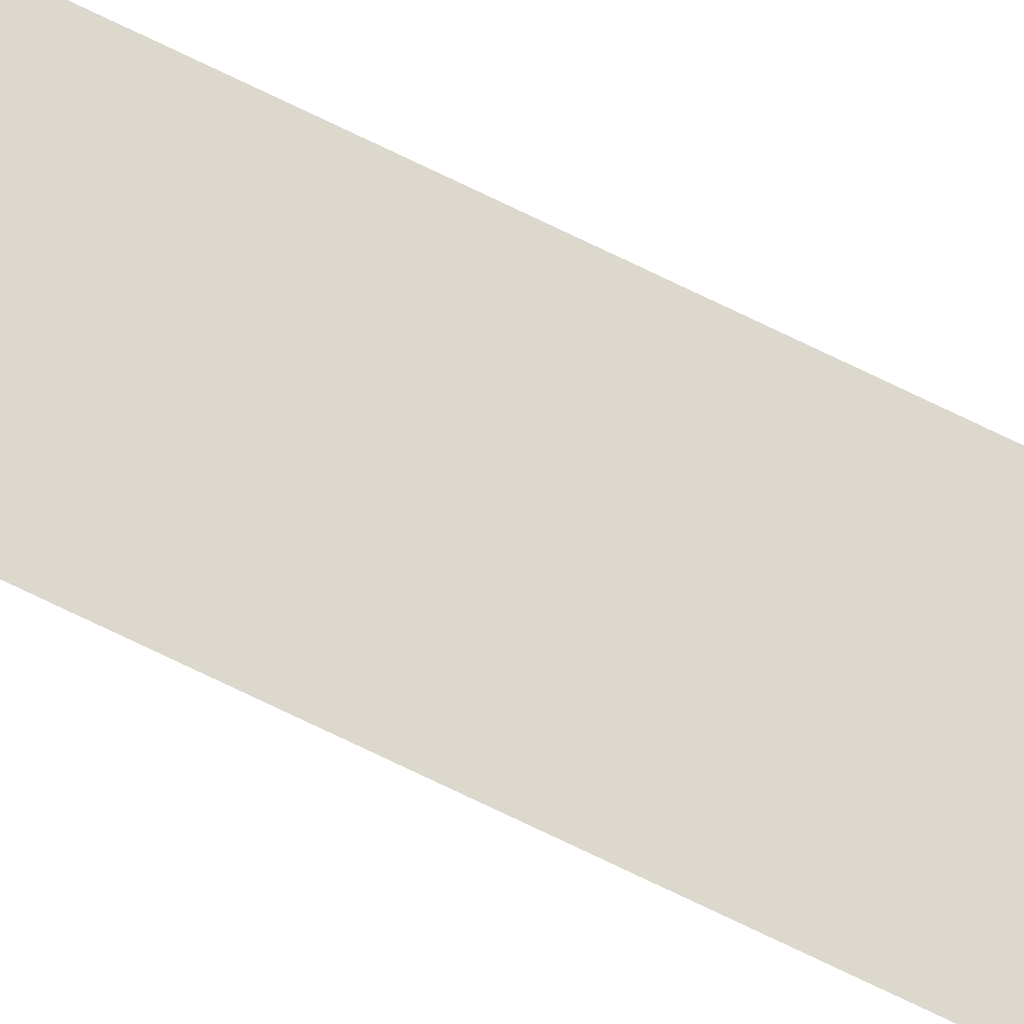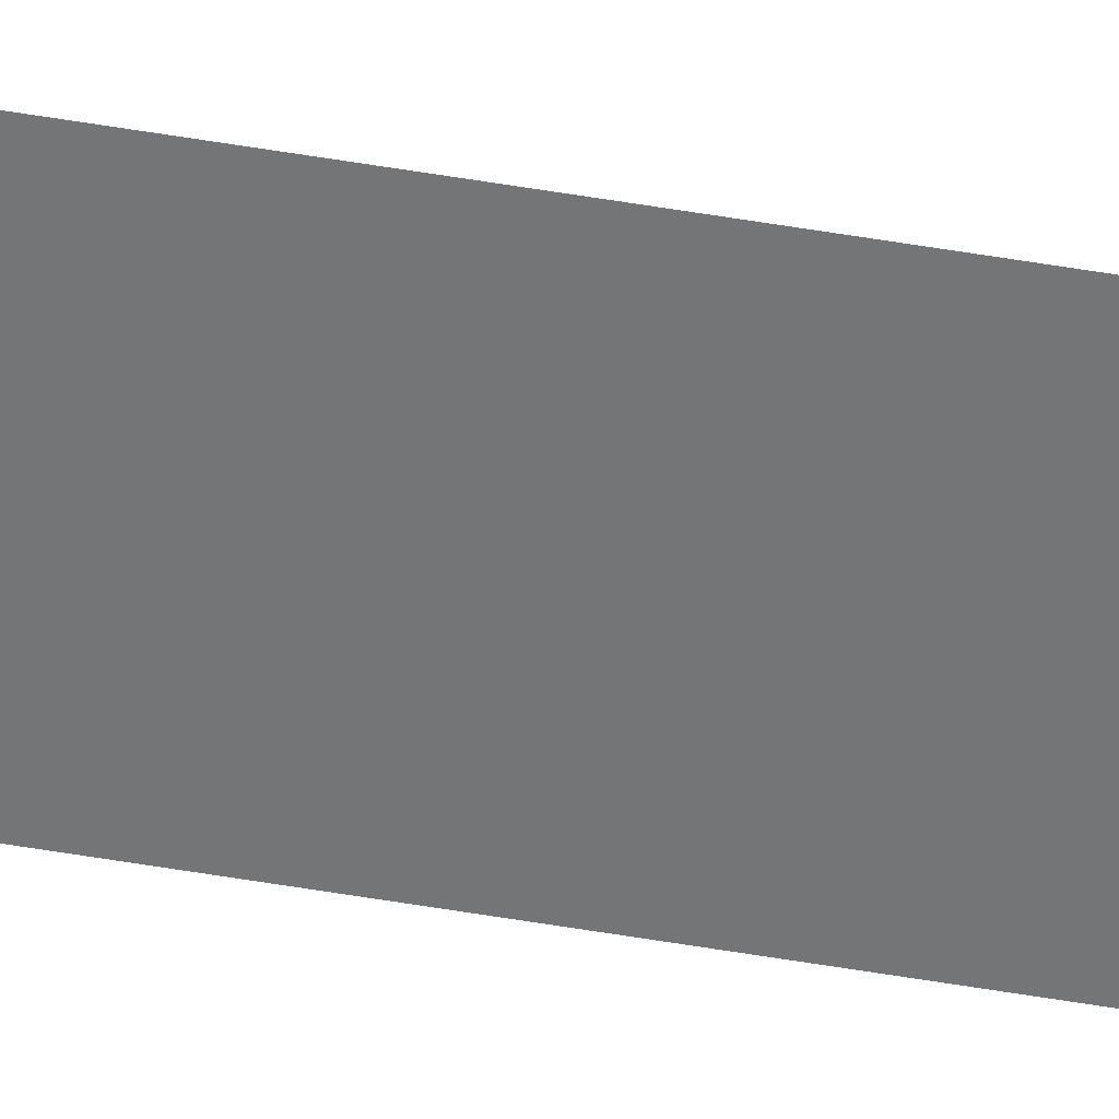
<metadata>
{"format":"obj","ext":"obj","renderer":"f3d","projection":"perspective","resolution":1024,"background":"white","views":[{"elev":-38.3,"azim":-126.9,"up":"+Z"},{"elev":30.3,"azim":-73.7,"up":"+Z"}]}
</metadata>
<code>
v 13.79 25.75 19.43
v 13.79 30.75 19.43
v 13.79 25.75 19.41
v 13.79 30.75 19.41
v 13.79 25.75 19.41
v 13.79 30.75 19.41
v 13.79 25.75 19.43
v 13.79 30.75 19.43
f 1 2 3
f 3 2 4
f 5 6 7
f 7 6 8

</code>
